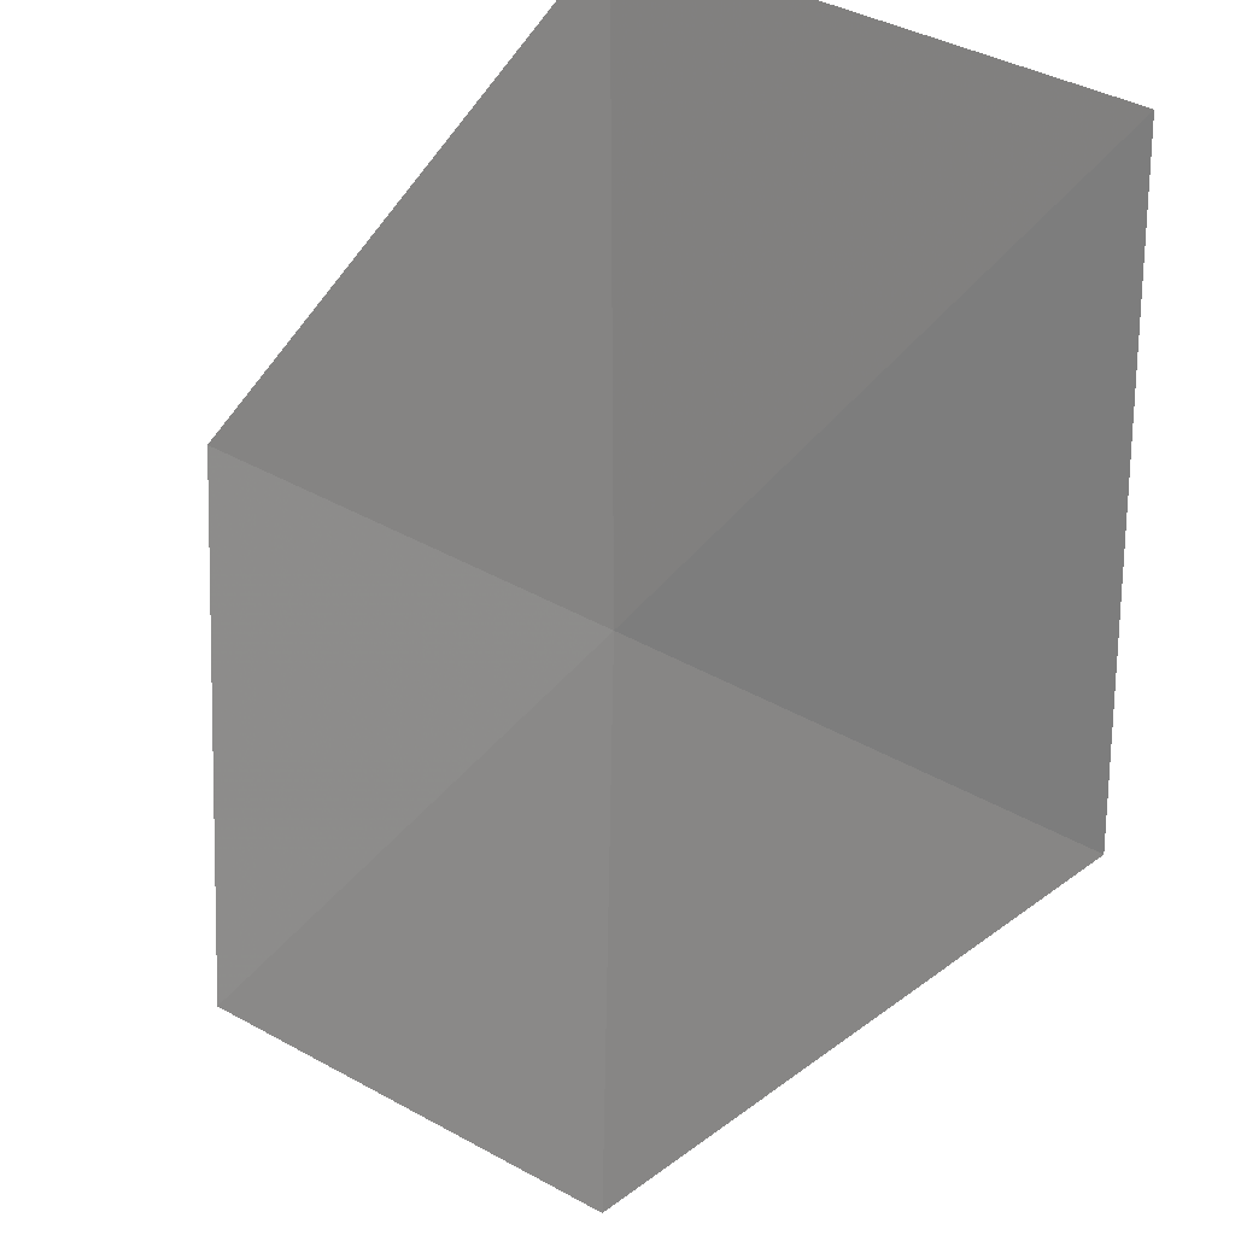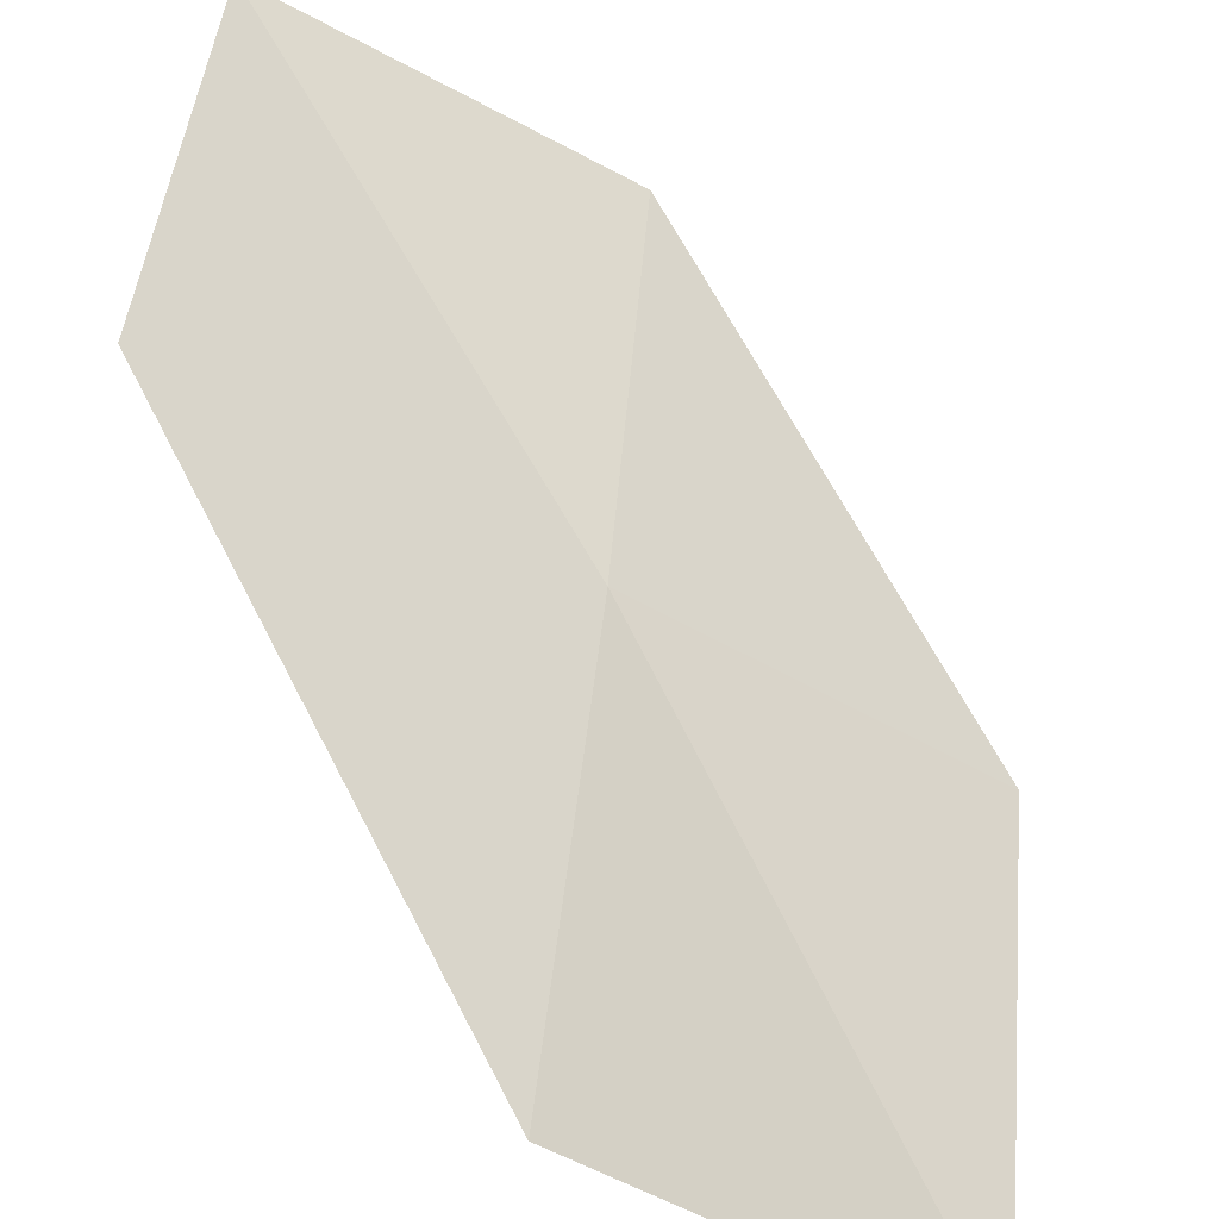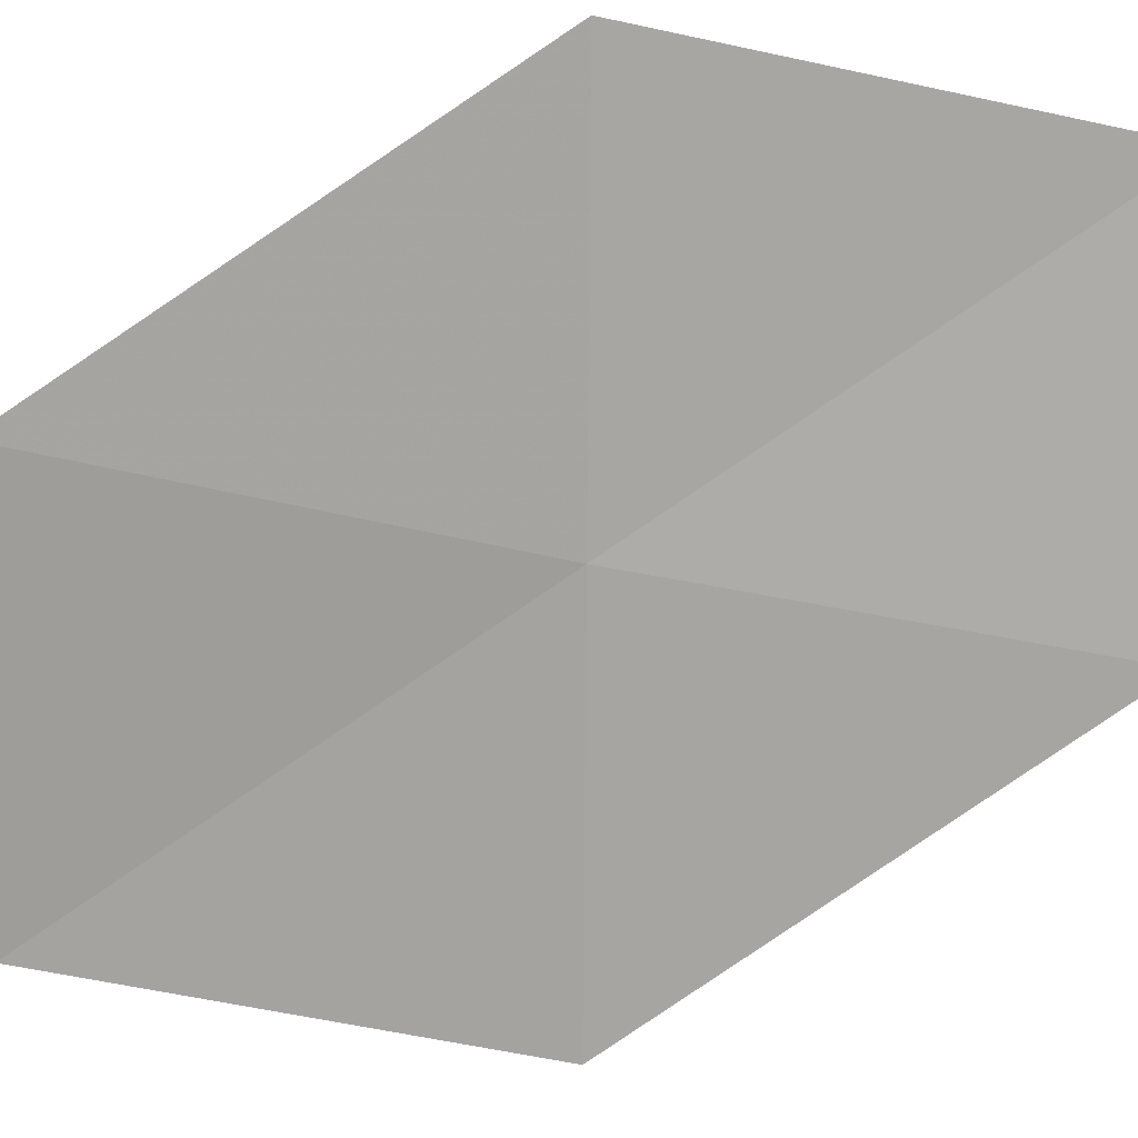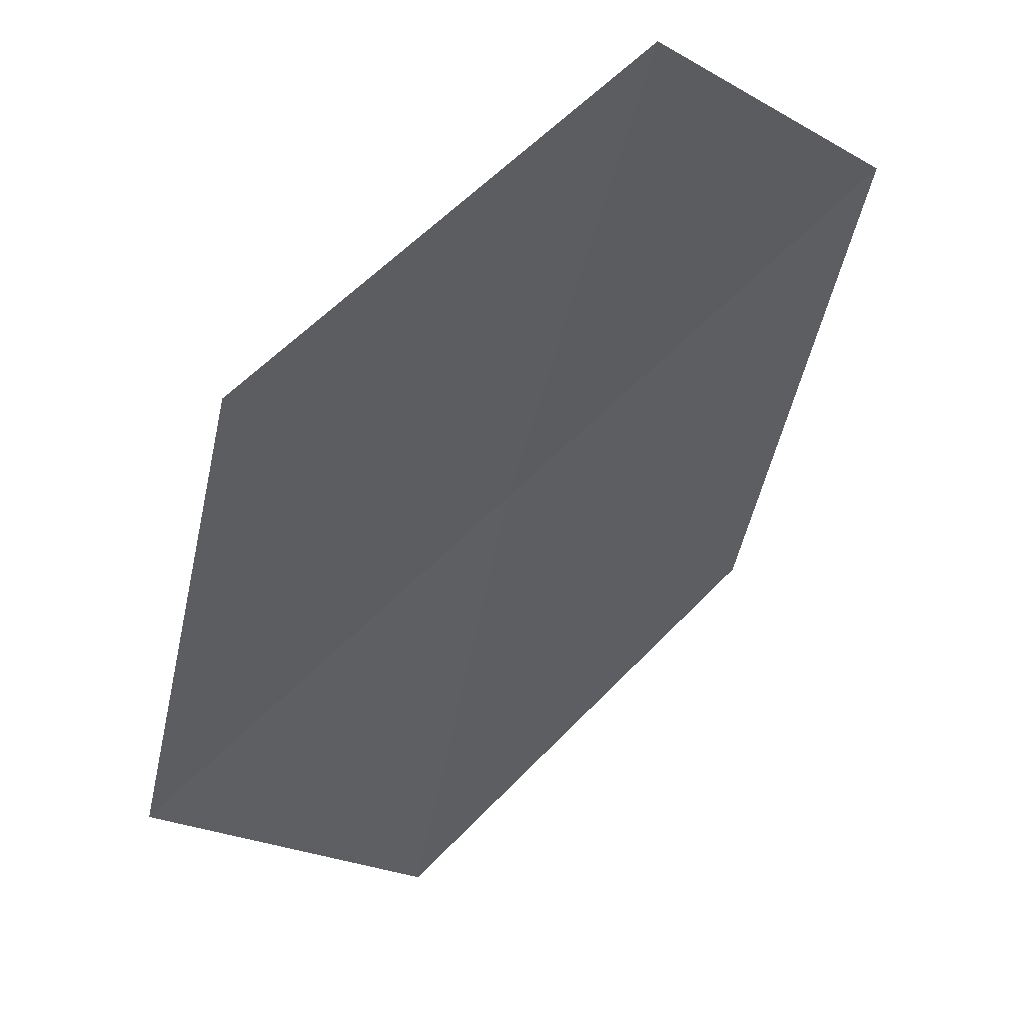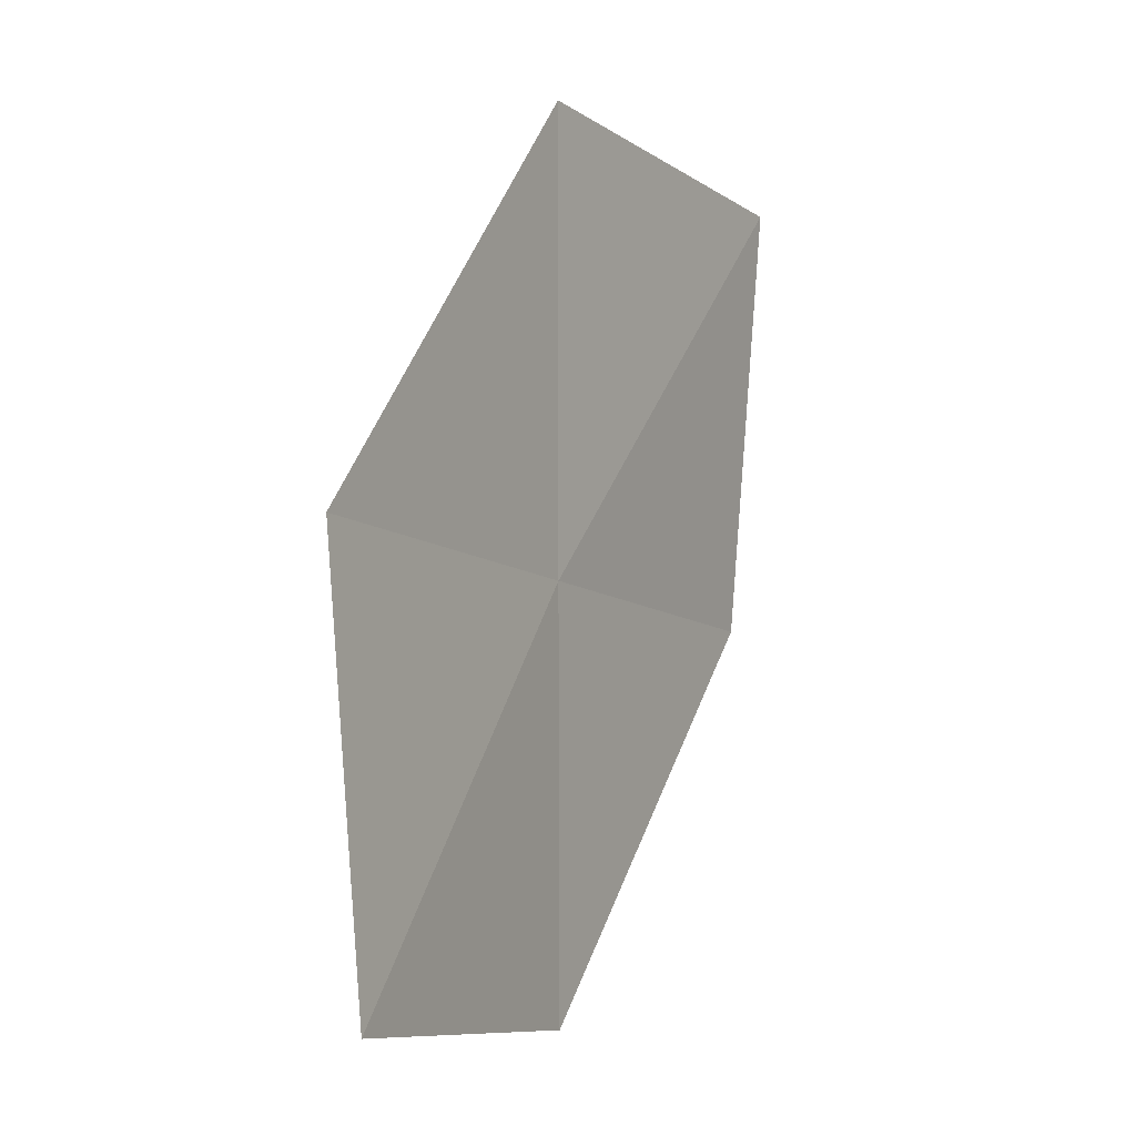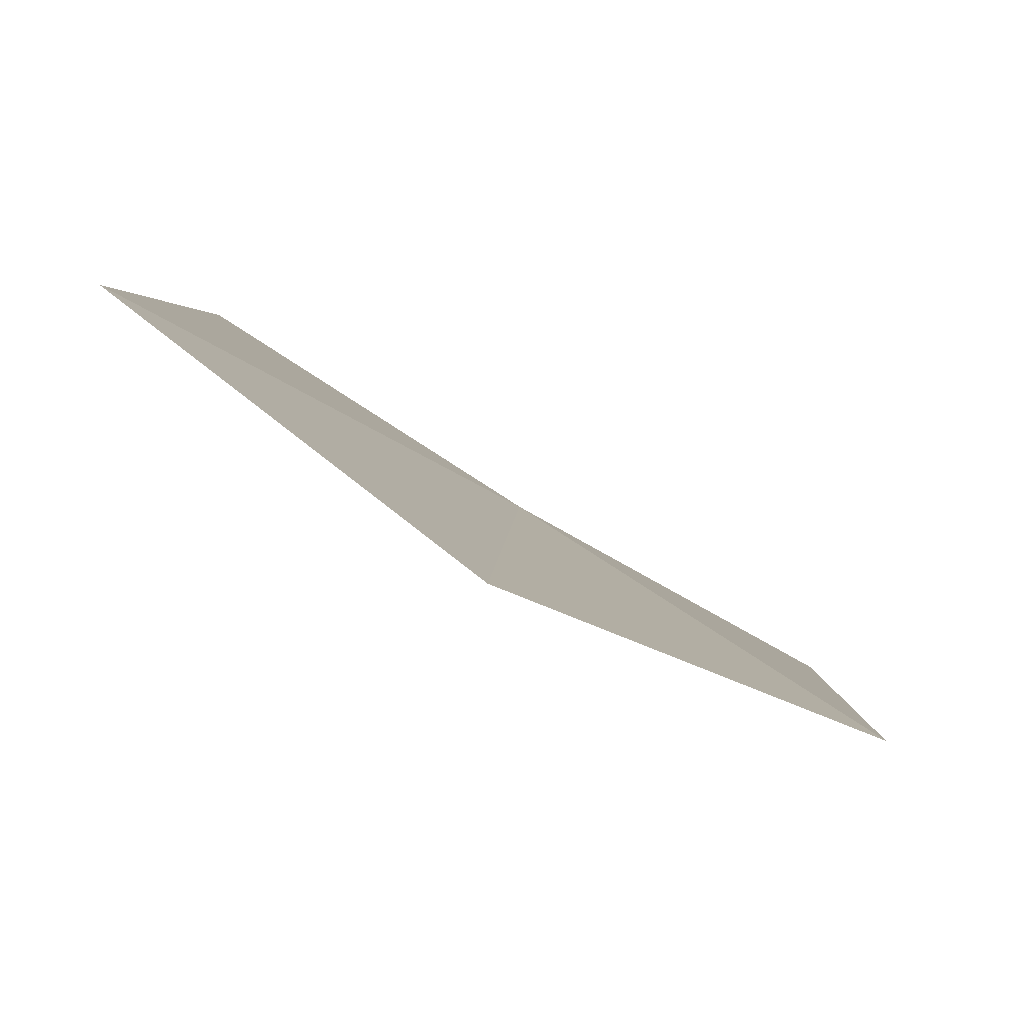
<metadata>
{"format":"obj","ext":"obj","renderer":"f3d","projection":"perspective","resolution":1024,"background":"white","views":[{"elev":-70.6,"azim":-10.7,"up":"+Y"},{"elev":46.9,"azim":-5.3,"up":"+Y"},{"elev":66.2,"azim":90.5,"up":"+Y"},{"elev":-11.5,"azim":-163.7,"up":"+Y"},{"elev":-9.8,"azim":-100.2,"up":"+Z"},{"elev":-23.0,"azim":28.5,"up":"+Y"}]}
</metadata>
<code>
v -5.074 -9.627 80.53
v -7.05 -7.848 76.82
v -7.708 -7.481 80.53
v -4.447 -9.75 76.82
v -5.838 -9.486 84.46
v -2.44 -11.77 80.53
v -3.147 -11.94 84.46
f 1 3 2
f 1 2 4
f 1 5 3
f 1 4 6
f 1 6 7
f 1 7 5

</code>
